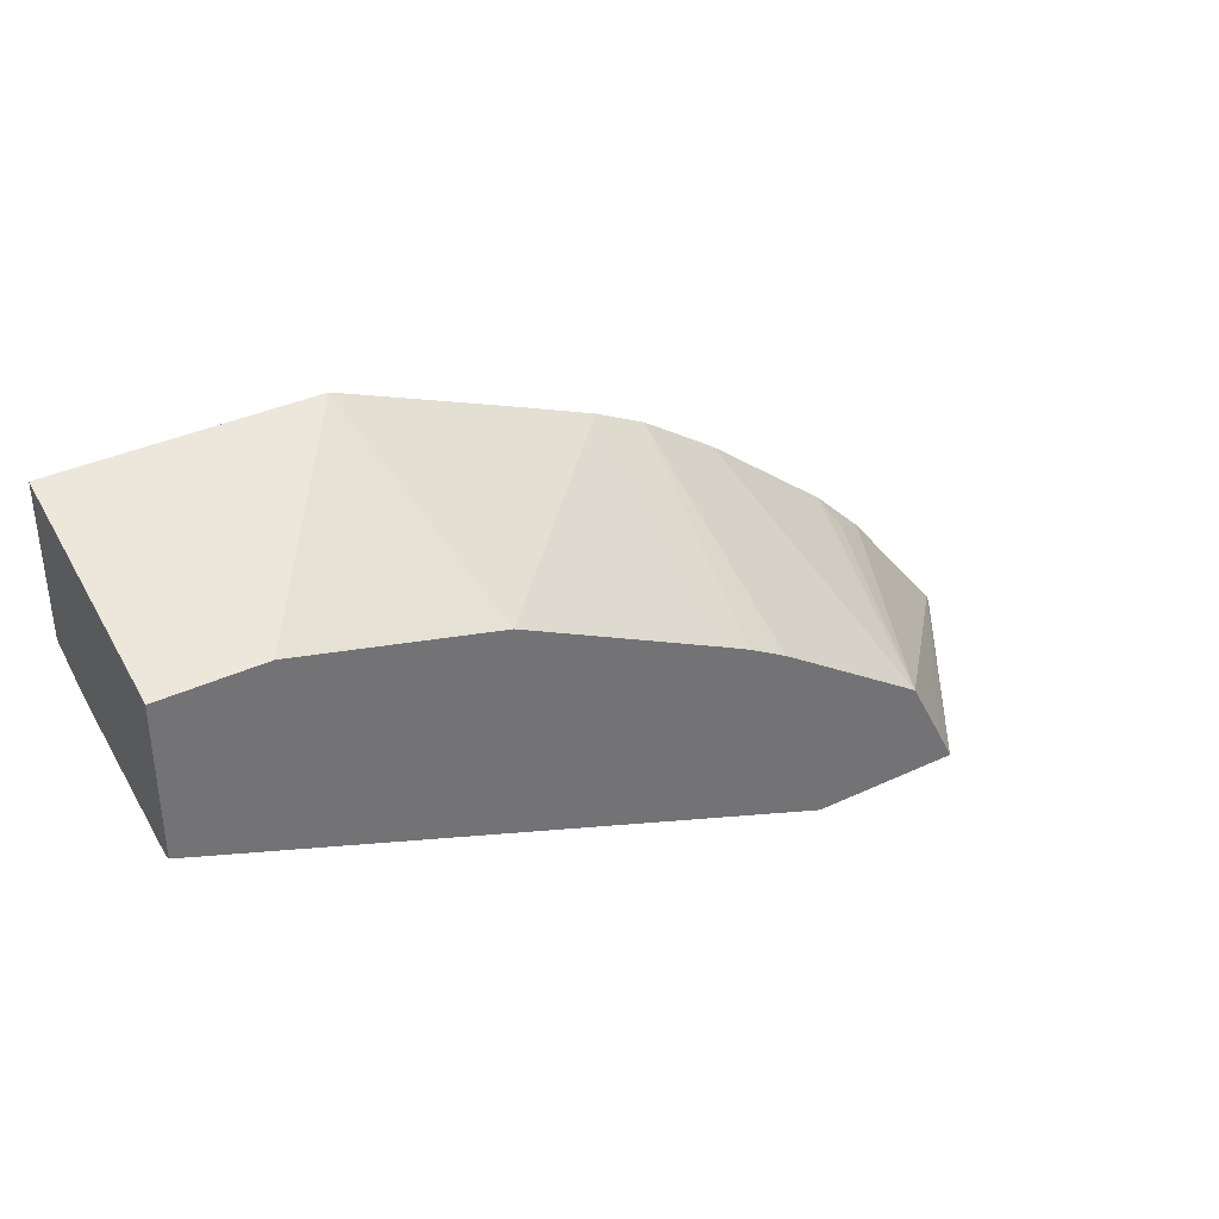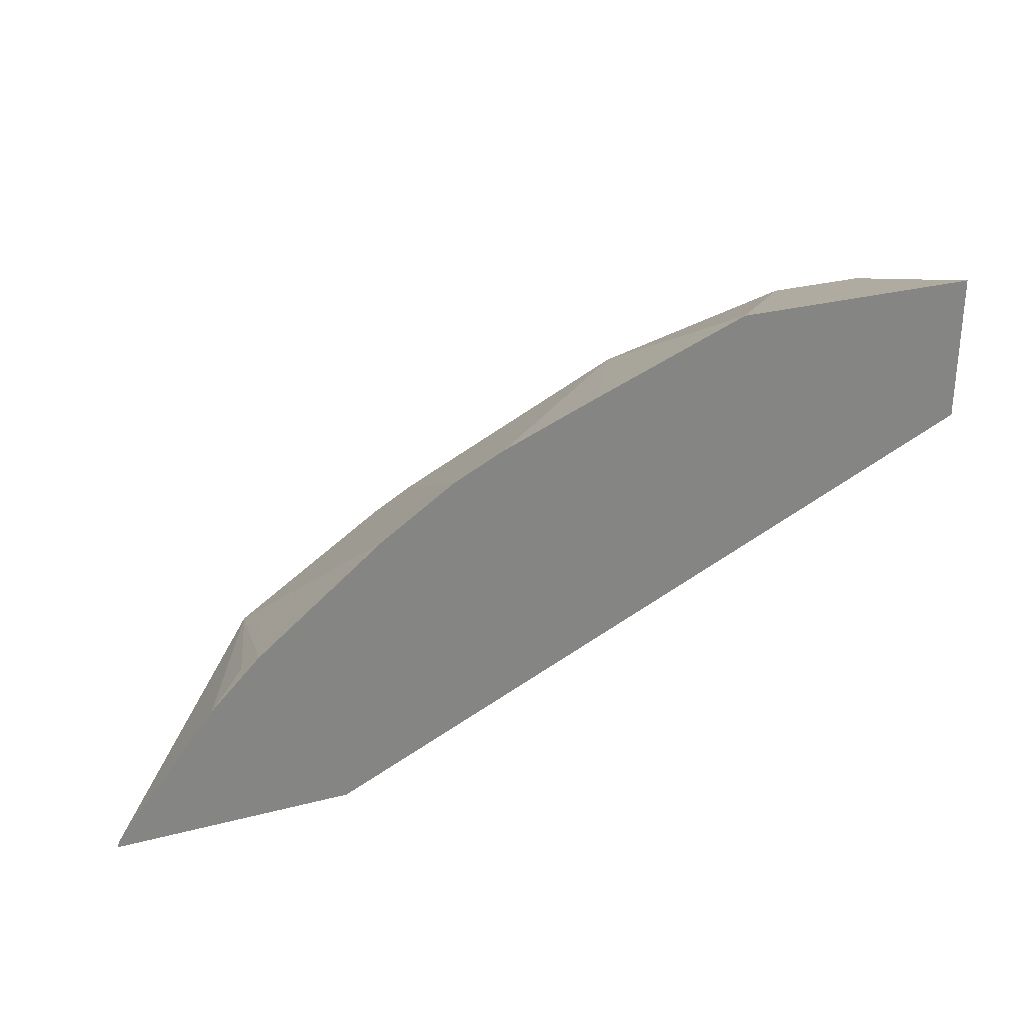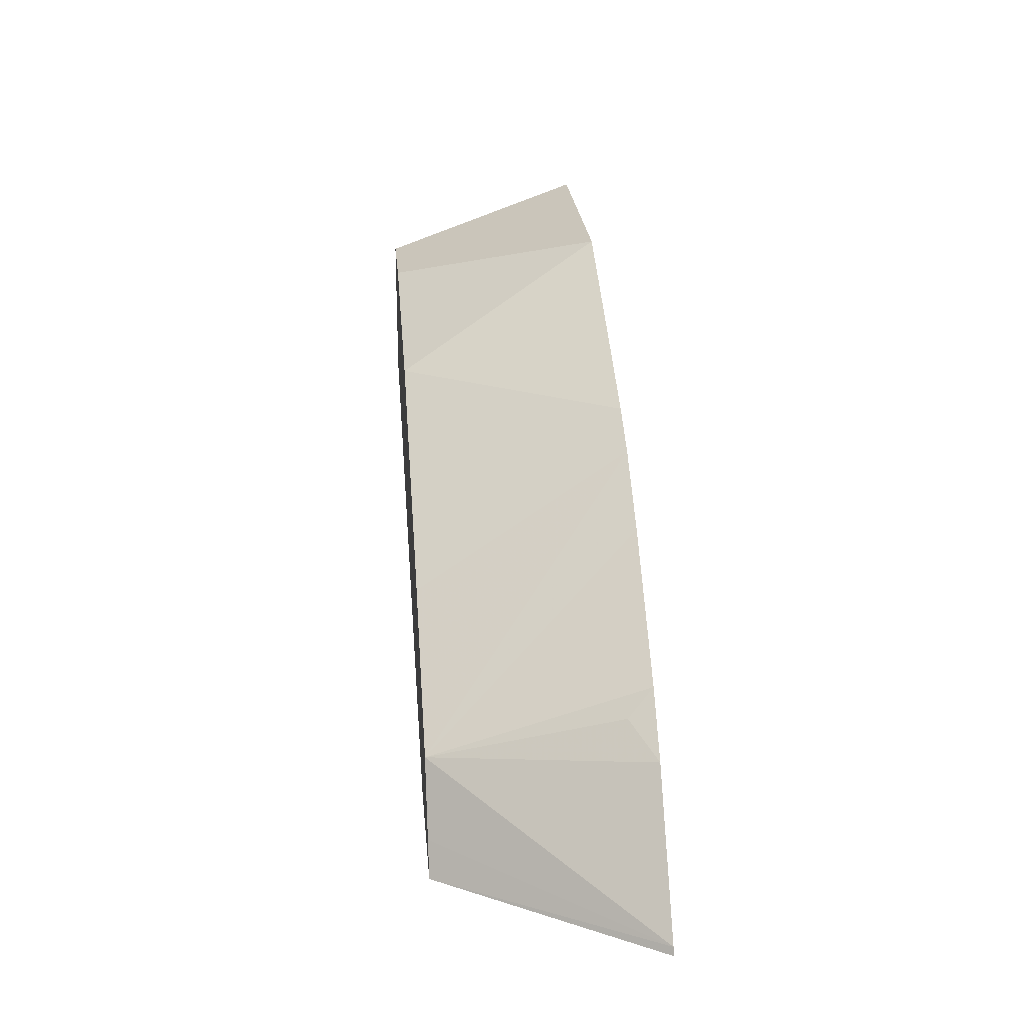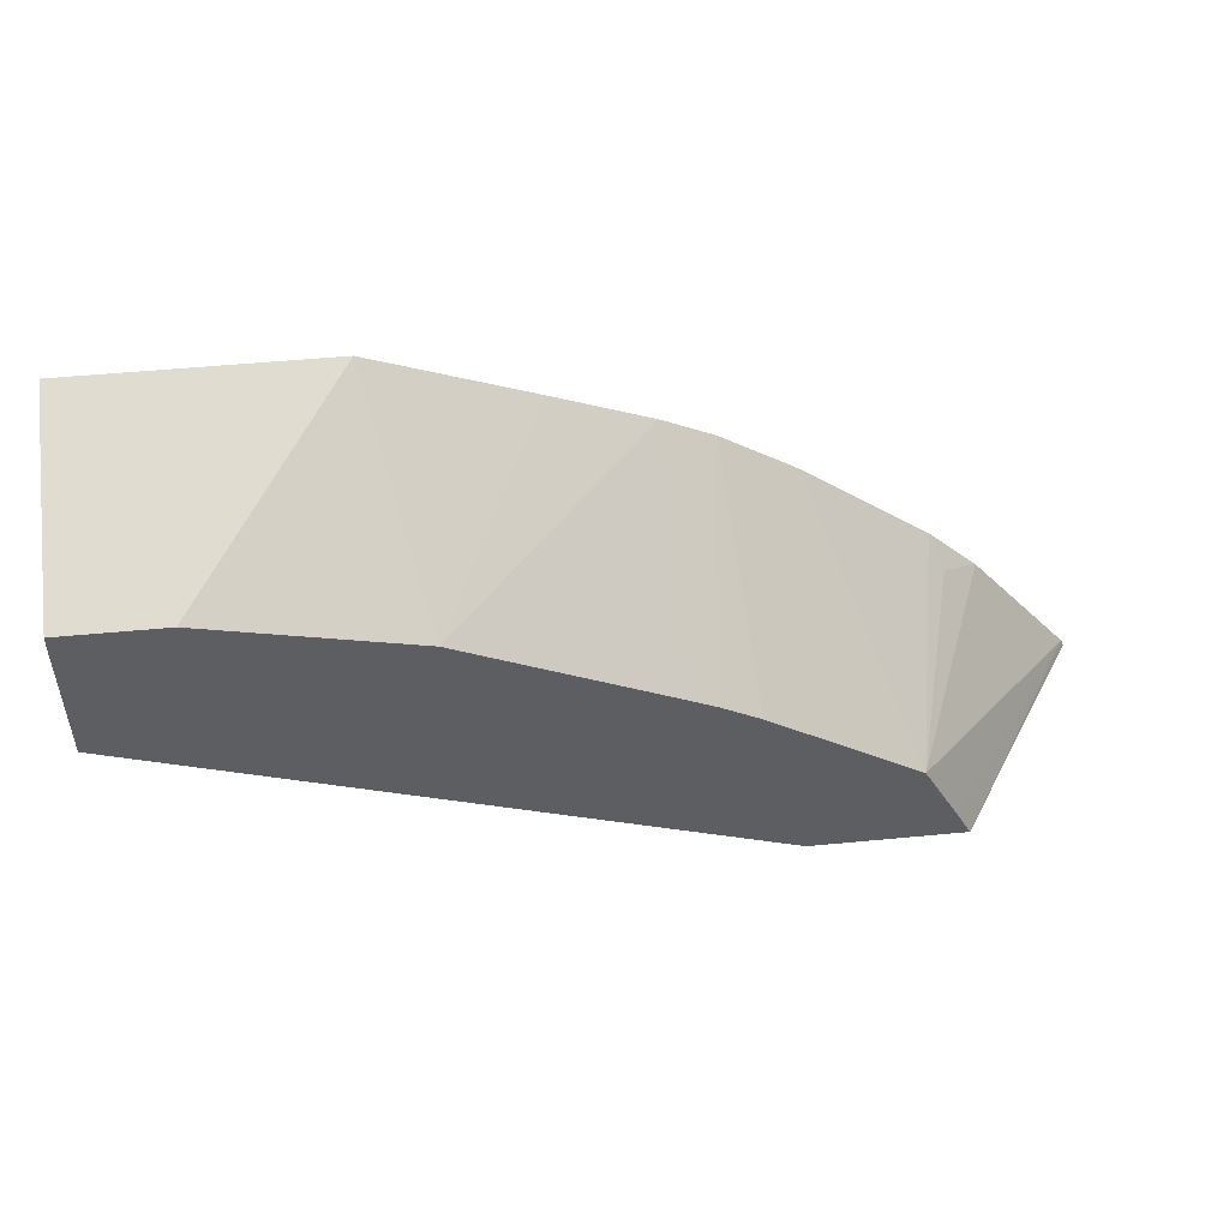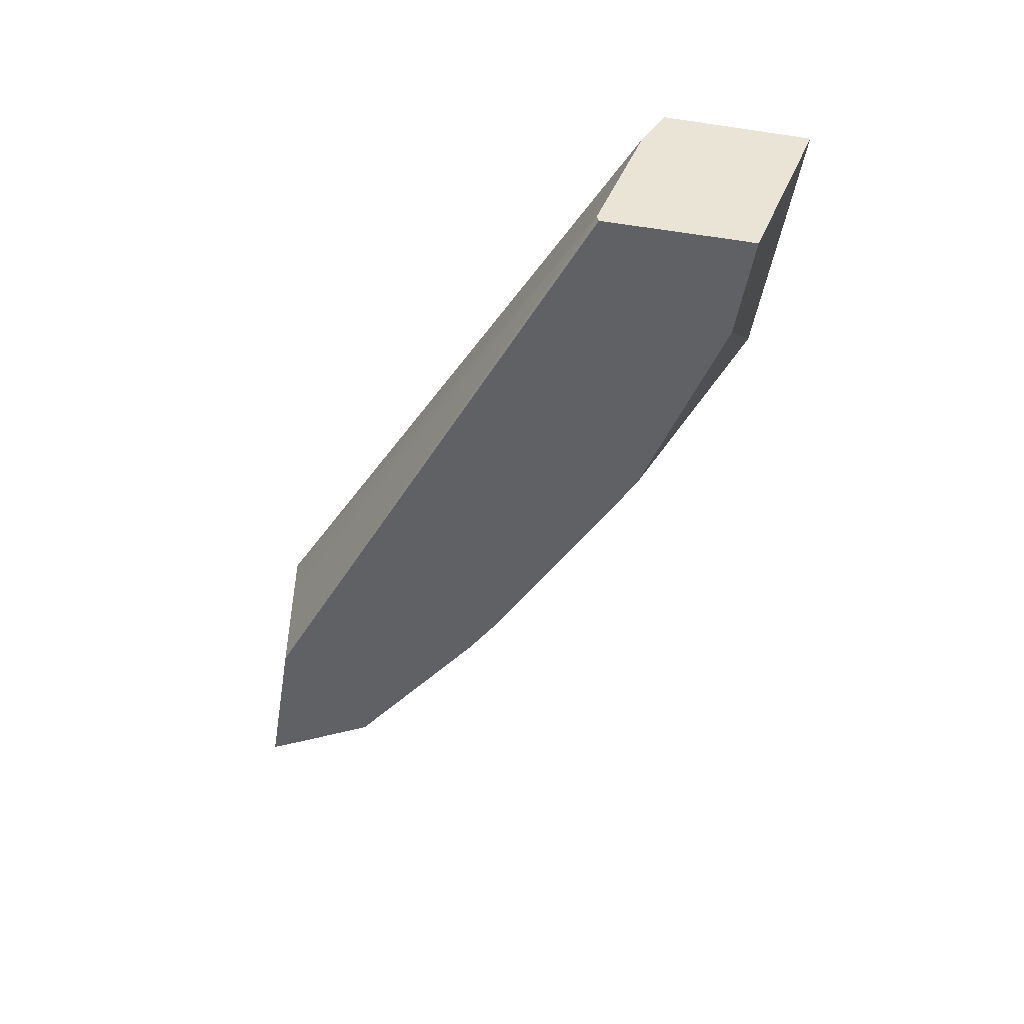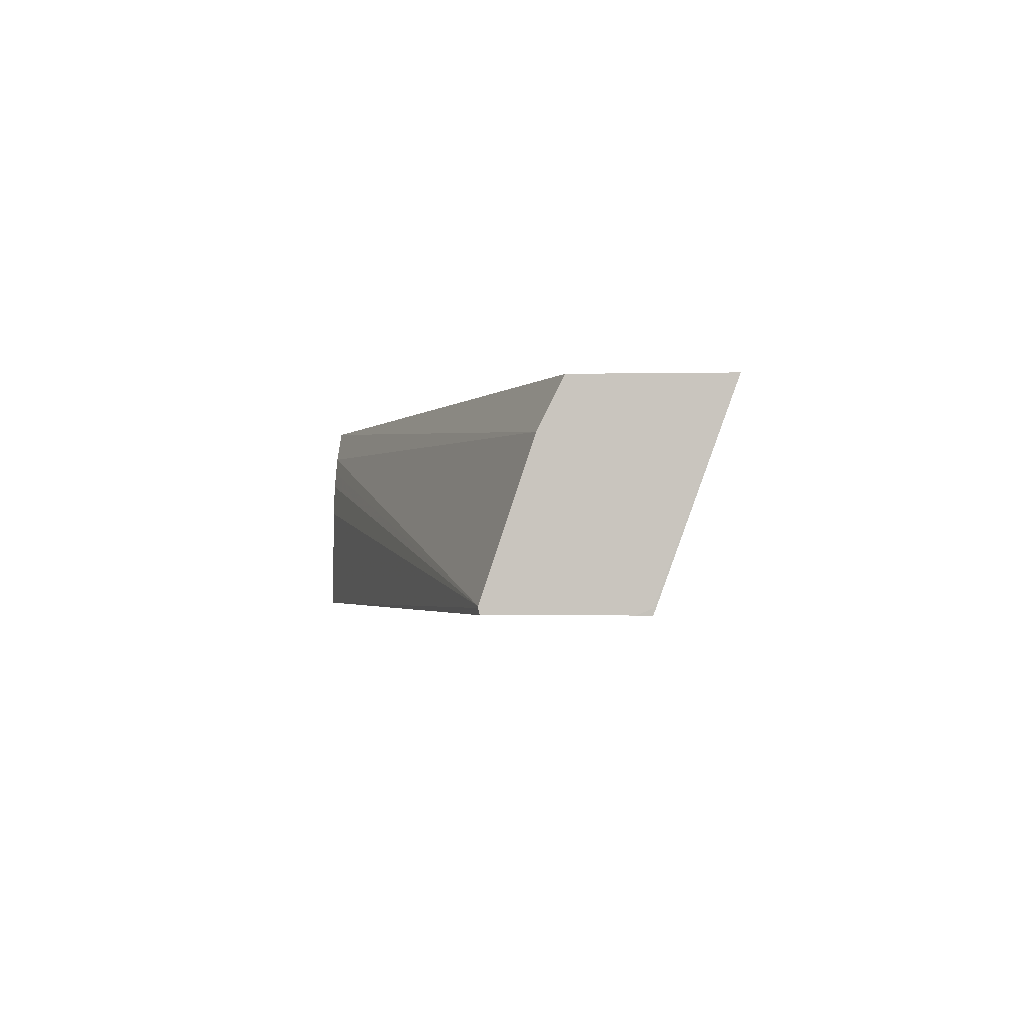
<metadata>
{"format":"obj","ext":"obj","renderer":"f3d","projection":"perspective","resolution":1024,"background":"white","views":[{"elev":36.4,"azim":-31.4,"up":"+Z"},{"elev":28.7,"azim":158.7,"up":"+Z"},{"elev":23.7,"azim":85.2,"up":"+Z"},{"elev":50.5,"azim":-6.0,"up":"+Z"},{"elev":-48.2,"azim":-99.3,"up":"+Y"},{"elev":-1.9,"azim":-85.8,"up":"+Y"}]}
</metadata>
<code>
v 0.3282 0.763 0.2242
v 0.327 0.763 0.2269
v 0.2792 0.6877 0.2242
v 0.2437 0.763 0.2242
v 0.2732 0.6877 0.2359
v 0.2906 0.763 0.2727
v 0.2604 0.6877 0.2605
v 0.2238 0.6877 0.2242
v 0.2331 0.7512 0.2242
v -0.0005206 0.745 0.3271
v -0.0005206 0.763 0.3361
v 0.2726 0.763 0.2906
v 0.2771 0.7541 0.2817
v 0.2268 0.763 0.3271
v 0.1999 0.763 0.3451
v 0.2059 0.6877 0.2968
v 0.2238 0.7268 0.2242
v -0.0005206 0.6877 0.3094
v -0.0005206 0.69 0.3089
v 0.23 0.745 0.2242
v -0.0005206 0.6905 0.3089
v -0.0005206 0.763 0.3906
v 0.1816 0.763 0.3543
v 0.1817 0.6877 0.3099
v 0.192 0.6877 0.3048
v 0.2269 0.7388 0.2242
v -0.0005206 0.6877 0.358
v 0.09076 0.763 0.3906
v -0.0005206 0.69 0.3634
v -0.0004241 0.6877 0.3634
v 0.1466 0.763 0.3685
v 0.109 0.6877 0.3452
v 0.03635 0.6877 0.3634
f 10 19 18
f 8 21 17
f 10 21 19
f 9 21 10
f 9 20 21
f 8 19 21
f 7 12 14
f 28 33 32
f 7 14 15
f 7 13 12
f 6 13 7
f 10 18 27
f 8 18 19
f 10 27 29
f 23 31 32
f 10 22 11
f 15 23 24
f 15 24 25
f 15 25 16
f 17 21 26
f 20 26 21
f 22 29 30
f 22 30 33
f 22 33 28
f 23 32 24
f 27 30 29
f 28 32 31
f 6 12 13
f 10 29 22
f 4 10 11
f 7 15 16
f 3 18 8
f 4 9 10
f 1 3 8
f 1 8 17
f 1 17 26
f 1 26 20
f 1 20 9
f 1 9 4
f 1 4 11
f 1 11 22
f 1 22 28
f 1 28 31
f 1 31 23
f 1 23 15
f 1 15 14
f 1 2 3
f 1 12 6
f 3 27 18
f 3 30 27
f 3 33 30
f 3 32 33
f 1 14 12
f 3 25 24
f 3 24 32
f 3 7 16
f 3 5 7
f 2 7 5
f 2 6 7
f 2 5 3
f 1 6 2
f 3 16 25

</code>
